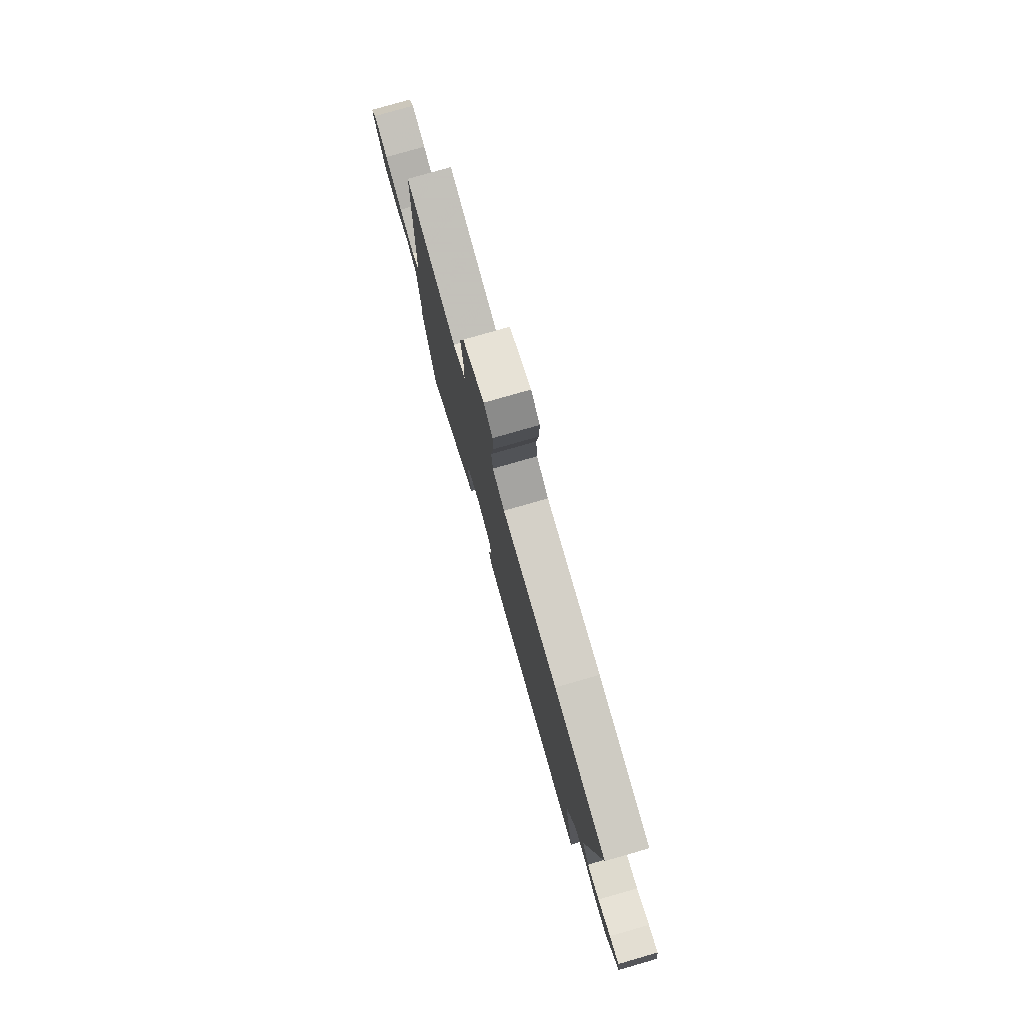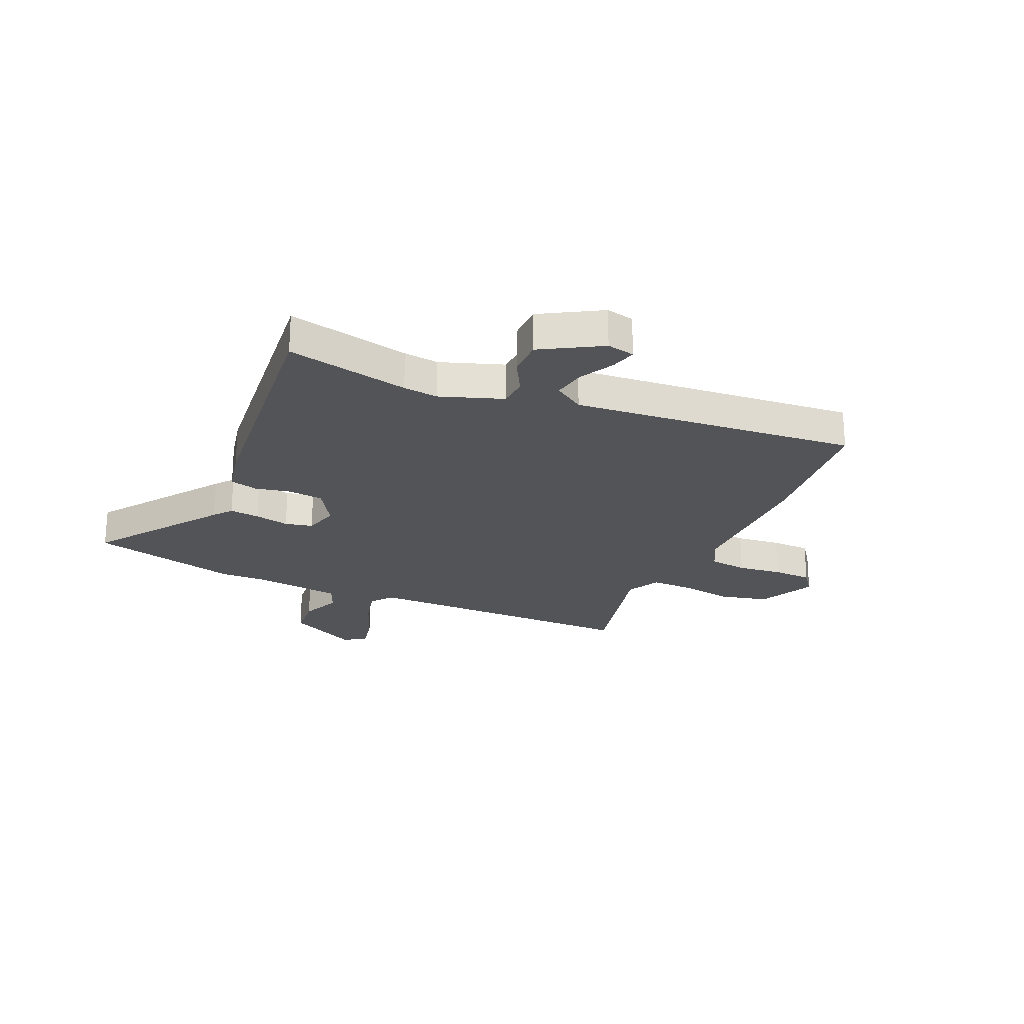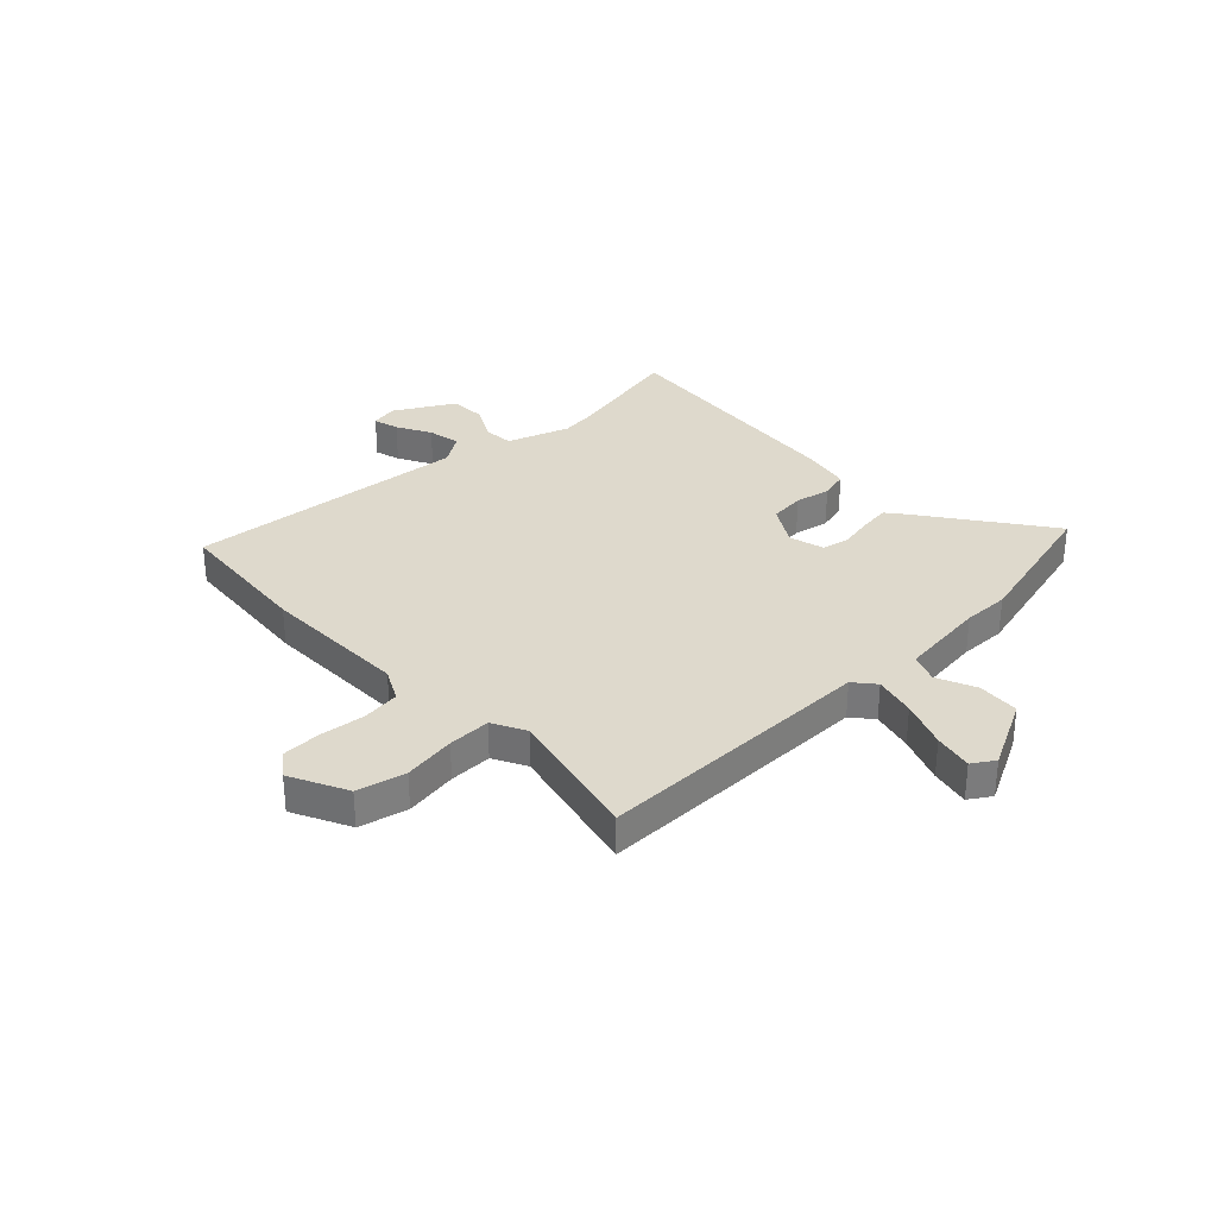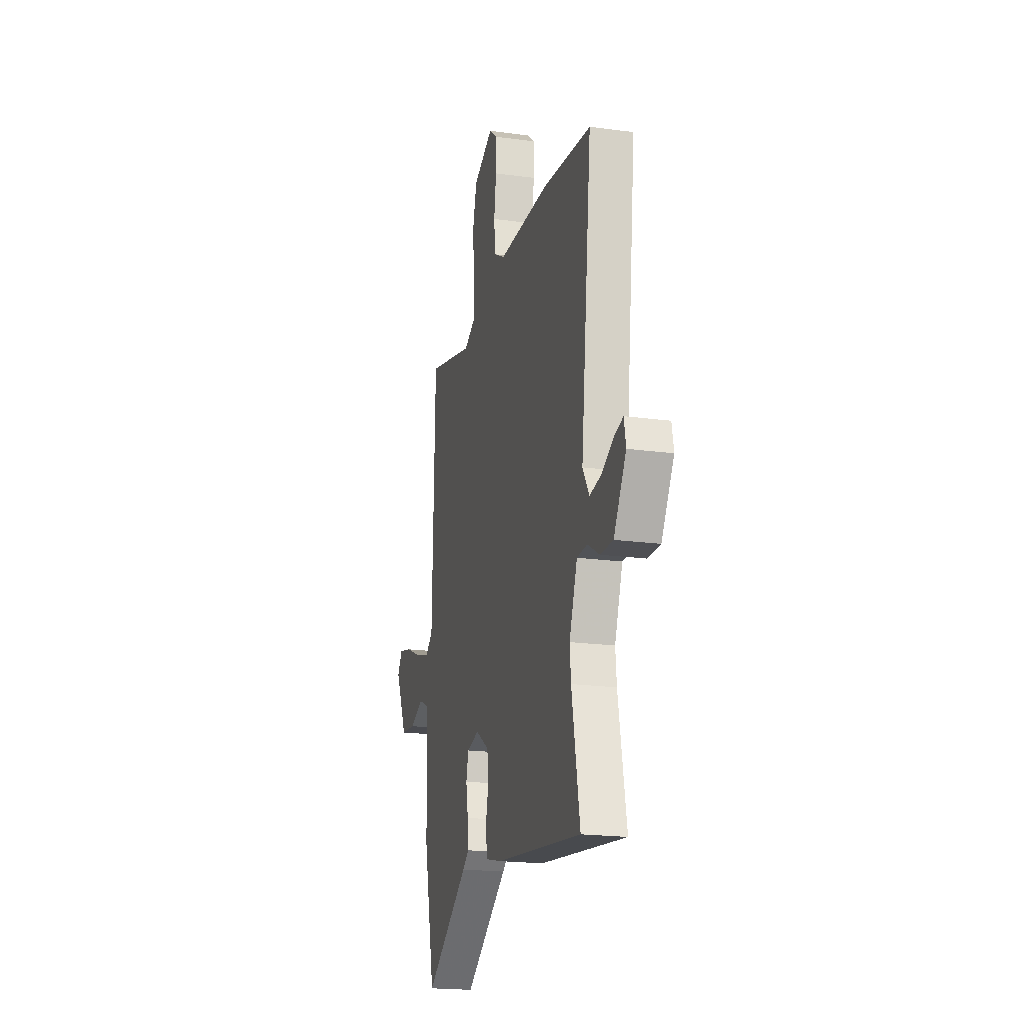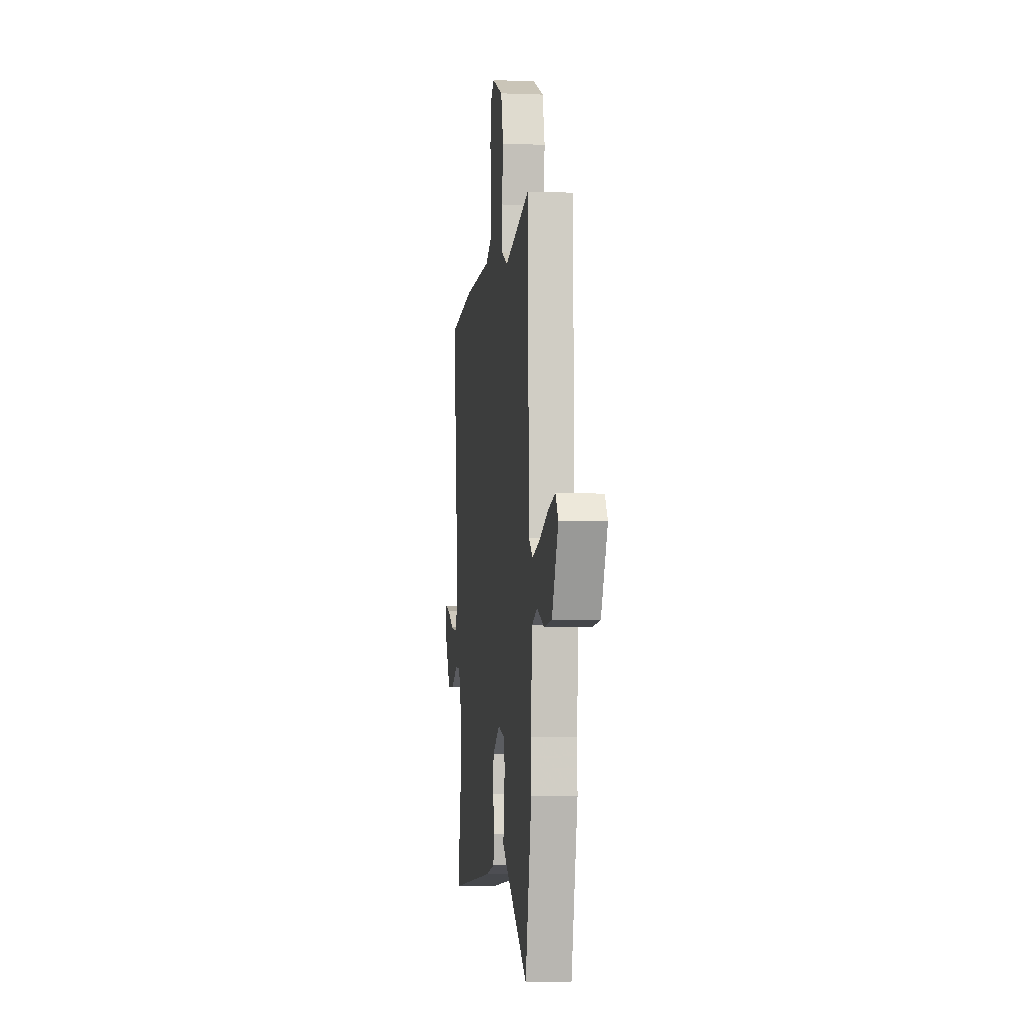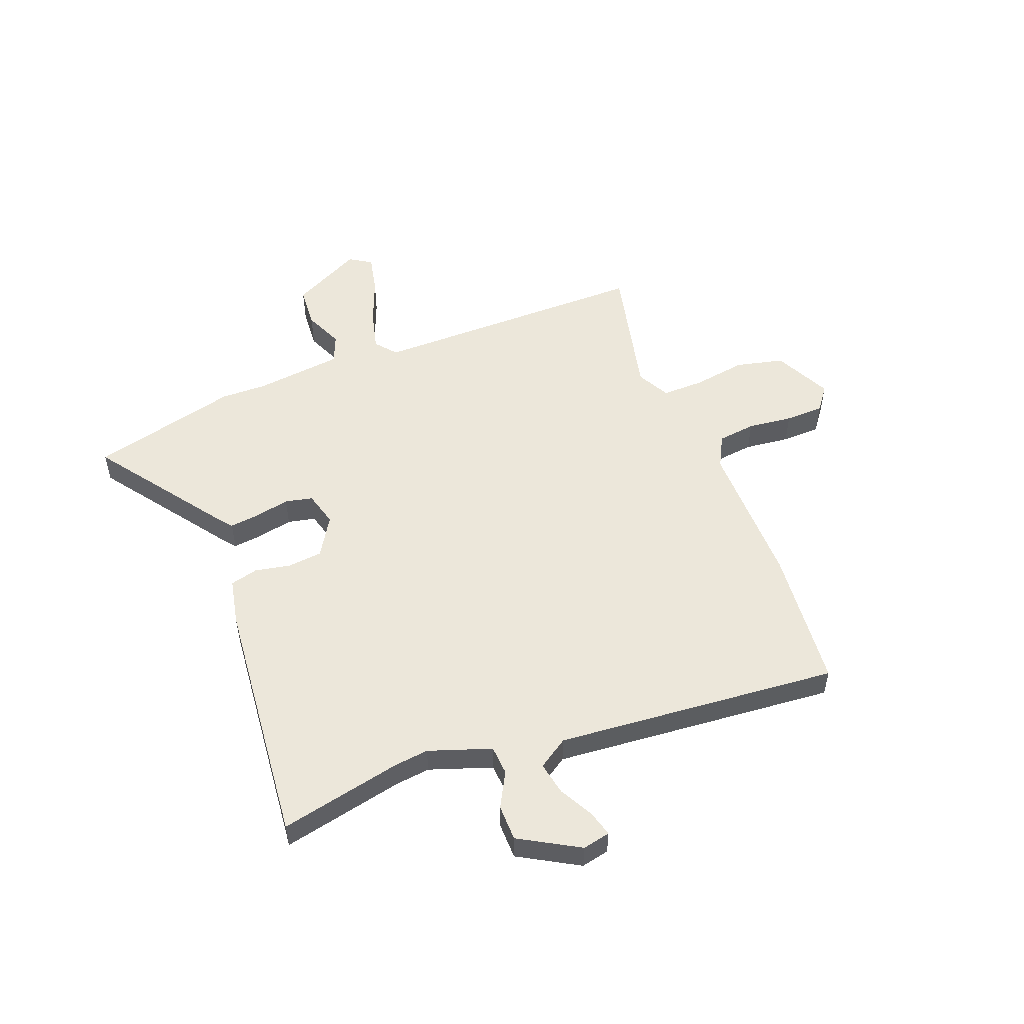
<metadata>
{"format":"obj","ext":"obj","renderer":"f3d","projection":"perspective","resolution":1024,"background":"white","views":[{"elev":79.0,"azim":-106.0,"up":"+Z"},{"elev":-23.5,"azim":-115.2,"up":"+Y"},{"elev":31.9,"azim":44.6,"up":"+Y"},{"elev":-20.0,"azim":-104.1,"up":"+Z"},{"elev":-4.1,"azim":82.8,"up":"+Z"},{"elev":52.4,"azim":-112.8,"up":"+Y"}]}
</metadata>
<code>
v -0.518 0.07 -0.596
v -0.474 0.07 -0.363
v -0.468 0.07 -0.297
v -0.512 0.07 -0.18
v -0.568 0.07 -0.178
v -0.634 0.07 -0.216
v -0.703 0.07 -0.217
v -0.771 0.07 -0.106
v -0.761 0.07 -0.053
v -0.712 0.07 -0.065
v -0.646 0.07 -0.098
v -0.583 0.07 -0.108
v -0.547 0.07 -0.05
v -0.608 0.07 0.487
v -0.339 0.07 0.52
v -0.057 0.07 0.526
v 0.004 0.07 0.56
v 0.011 0.07 0.633
v -0.001 0.07 0.718
v -0.001 0.07 0.792
v 0.044 0.07 0.828
v 0.154 0.07 0.778
v 0.178 0.07 0.687
v 0.165 0.07 0.587
v 0.166 0.07 0.506
v 0.23 0.07 0.475
v 0.49 0.07 0.543
v 0.503 0.07 0.009
v 0.544 0.07 -0.023
v 0.622 0.07 -0.001
v 0.711 0.07 0.037
v 0.784 0.07 0.055
v 0.812 0.07 0.014
v 0.747 0.07 -0.122
v 0.667 0.07 -0.13
v 0.592 0.07 -0.1
v 0.538 0.07 -0.124
v 0.523 0.07 -0.291
v 0.527 0.07 -0.379
v 0.463 0.07 -0.662
v 0.221 0.07 -0.498
v 0.186 0.07 -0.472
v 0.191 0.07 -0.415
v 0.203 0.07 -0.349
v 0.19 0.07 -0.297
v 0.123 0.07 -0.281
v 0.049 0.07 -0.329
v 0.044 0.07 -0.396
v 0.059 0.07 -0.463
v 0.047 0.07 -0.516
v -0.041 0.07 -0.537
v -0.518 0 -0.596
v -0.474 0 -0.363
v -0.468 0 -0.297
v -0.512 0 -0.18
v -0.568 0 -0.178
v -0.634 0 -0.216
v -0.703 0 -0.217
v -0.771 0 -0.106
v -0.761 0 -0.053
v -0.712 0 -0.065
v -0.646 0 -0.098
v -0.583 0 -0.108
v -0.547 0 -0.05
v -0.608 0 0.487
v -0.339 0 0.52
v -0.057 0 0.526
v 0.004 0 0.56
v 0.011 0 0.633
v -0.001 0 0.718
v -0.001 0 0.792
v 0.044 0 0.828
v 0.154 0 0.778
v 0.178 0 0.687
v 0.165 0 0.587
v 0.166 0 0.506
v 0.23 0 0.475
v 0.49 0 0.543
v 0.503 0 0.009
v 0.544 0 -0.023
v 0.622 0 -0.001
v 0.711 0 0.037
v 0.784 0 0.055
v 0.812 0 0.014
v 0.747 0 -0.122
v 0.667 0 -0.13
v 0.592 0 -0.1
v 0.538 0 -0.124
v 0.523 0 -0.291
v 0.527 0 -0.379
v 0.463 0 -0.662
v 0.221 0 -0.498
v 0.186 0 -0.472
v 0.191 0 -0.415
v 0.203 0 -0.349
v 0.19 0 -0.297
v 0.123 0 -0.281
v 0.049 0 -0.329
v 0.044 0 -0.396
v 0.059 0 -0.463
v 0.047 0 -0.516
v -0.041 0 -0.537
f 51 1 2
f 50 51 2
f 49 50 2
f 48 49 2
f 47 48 2 3
f 46 47 3 4
f 42 43 44
f 41 42 44
f 40 41 44
f 39 40 44
f 38 39 44
f 37 38 44 45
f 34 35 36
f 33 34 36
f 32 33 36
f 31 32 36
f 30 31 36
f 29 30 36 37
f 37 45 46
f 29 37 46
f 28 29 46
f 22 23 24
f 21 22 24
f 20 21 24
f 19 20 24
f 18 19 24
f 17 18 24 25
f 16 17 25 26
f 15 16 26
f 14 15 26
f 13 14 26
f 9 10 11
f 8 9 11
f 7 8 11
f 6 7 11
f 5 6 11
f 4 5 11 12
f 27 28 46
f 26 27 46
f 13 26 46
f 12 13 46
f 4 12 46
f 53 52 102
f 53 102 101
f 53 101 100
f 53 100 99
f 54 53 99 98
f 55 54 98 97
f 95 94 93
f 95 93 92
f 95 92 91
f 95 91 90
f 95 90 89
f 96 95 89 88
f 87 86 85
f 87 85 84
f 87 84 83
f 87 83 82
f 87 82 81
f 88 87 81 80
f 97 96 88
f 97 88 80
f 97 80 79
f 75 74 73
f 75 73 72
f 75 72 71
f 75 71 70
f 75 70 69
f 76 75 69 68
f 77 76 68 67
f 77 67 66
f 77 66 65
f 77 65 64
f 62 61 60
f 62 60 59
f 62 59 58
f 62 58 57
f 62 57 56
f 63 62 56 55
f 97 79 78
f 97 78 77
f 97 77 64
f 97 64 63
f 97 63 55
f 1 52 53 2
f 2 53 54 3
f 3 54 55 4
f 4 55 56 5
f 5 56 57 6
f 6 57 58 7
f 7 58 59 8
f 8 59 60 9
f 9 60 61 10
f 10 61 62 11
f 11 62 63 12
f 12 63 64 13
f 13 64 65 14
f 14 65 66 15
f 15 66 67 16
f 16 67 68 17
f 17 68 69 18
f 18 69 70 19
f 19 70 71 20
f 20 71 72 21
f 21 72 73 22
f 22 73 74 23
f 23 74 75 24
f 24 75 76 25
f 25 76 77 26
f 26 77 78 27
f 27 78 79 28
f 28 79 80 29
f 29 80 81 30
f 30 81 82 31
f 31 82 83 32
f 32 83 84 33
f 33 84 85 34
f 34 85 86 35
f 35 86 87 36
f 36 87 88 37
f 37 88 89 38
f 38 89 90 39
f 39 90 91 40
f 40 91 92 41
f 41 92 93 42
f 42 93 94 43
f 43 94 95 44
f 44 95 96 45
f 45 96 97 46
f 46 97 98 47
f 47 98 99 48
f 48 99 100 49
f 49 100 101 50
f 50 101 102 51
f 51 102 52 1

</code>
